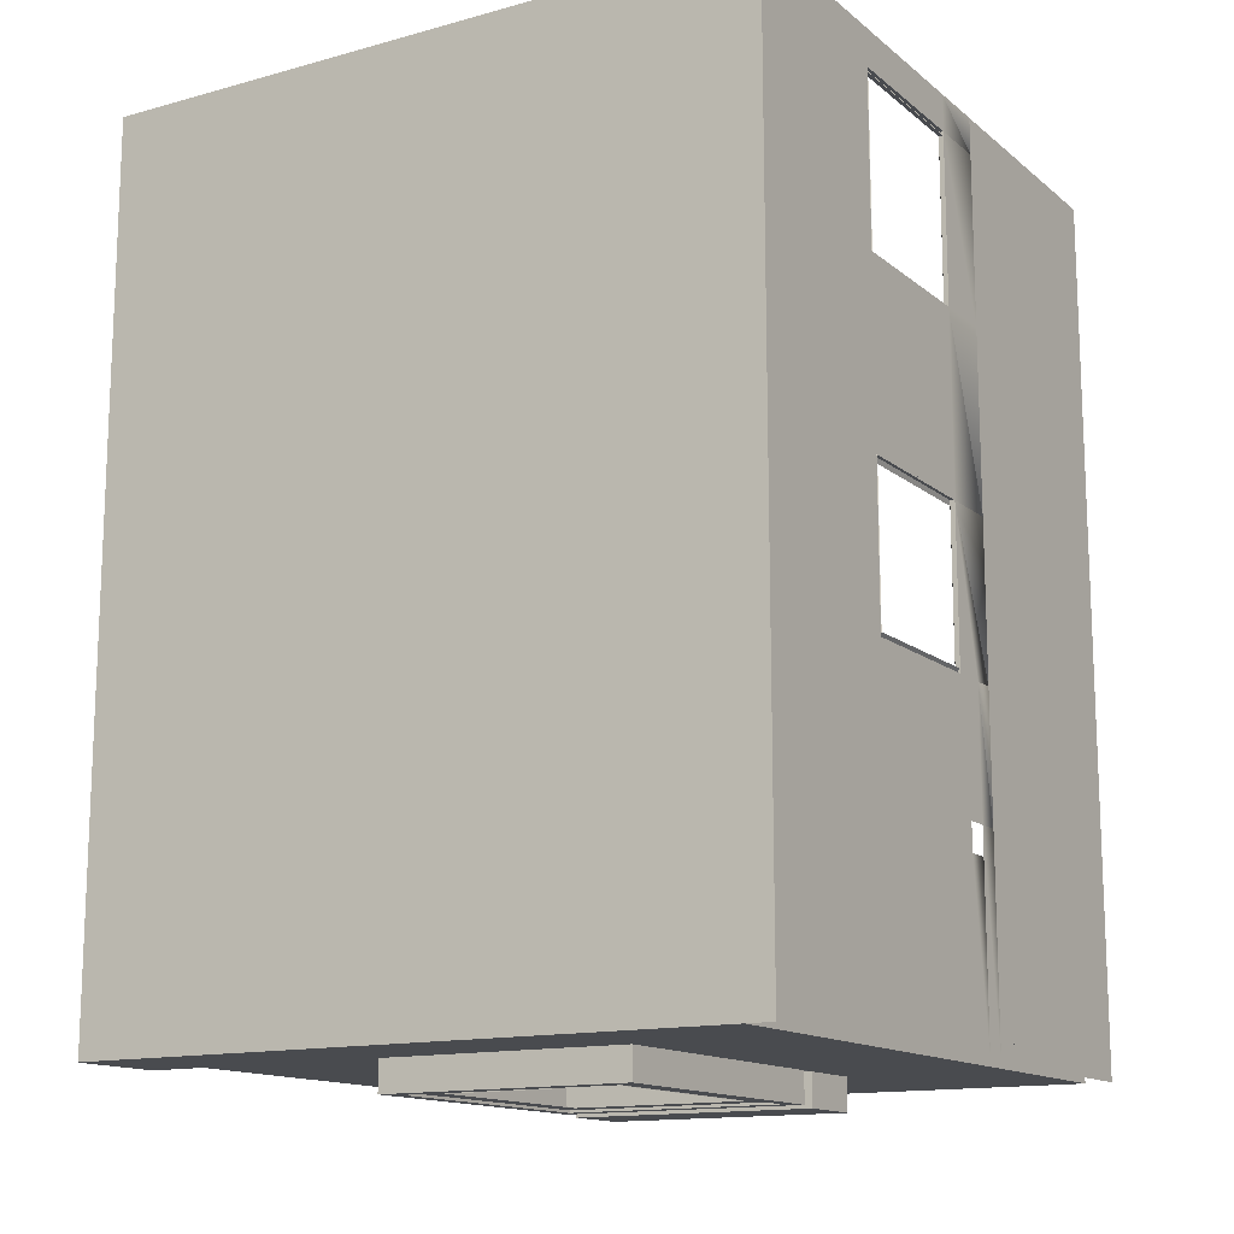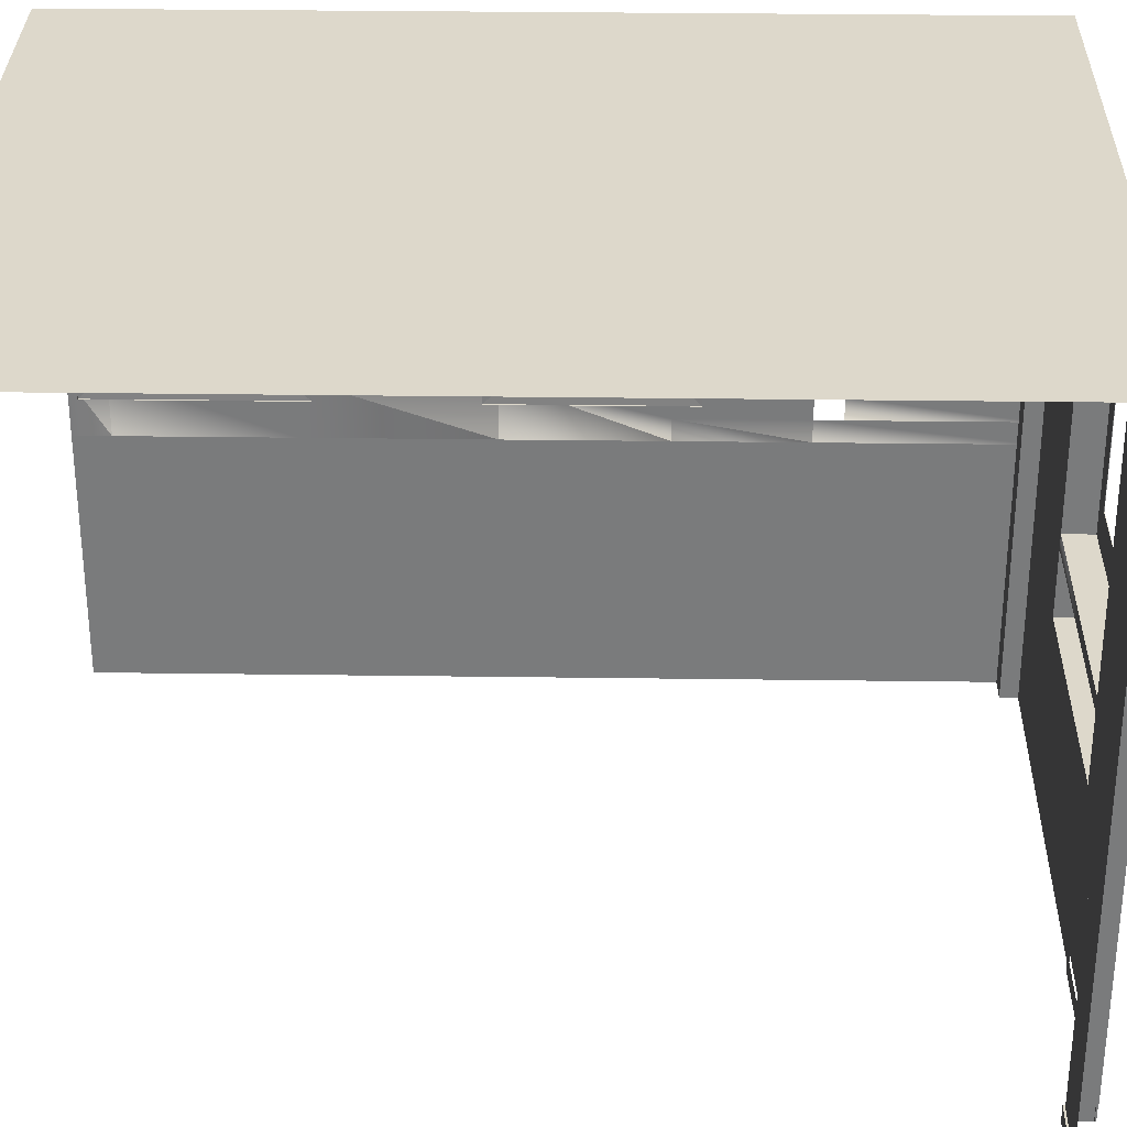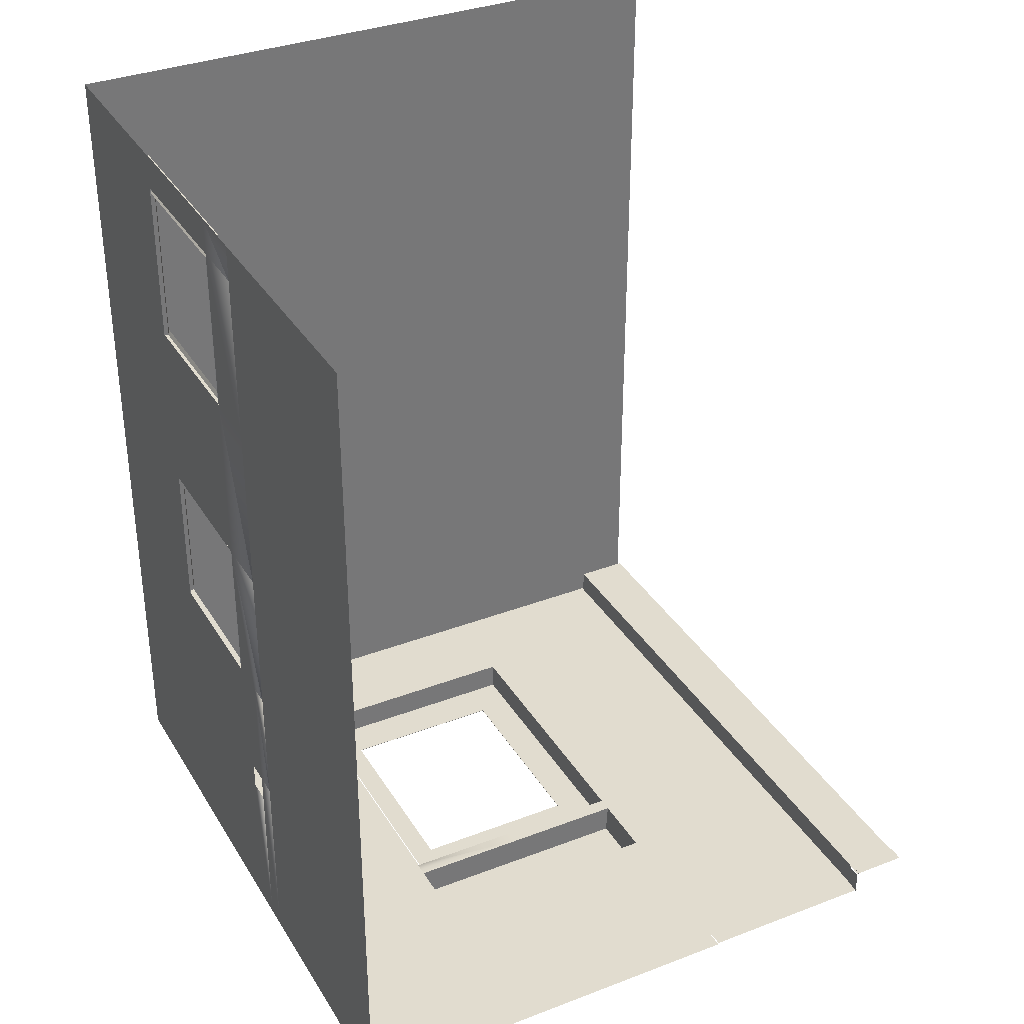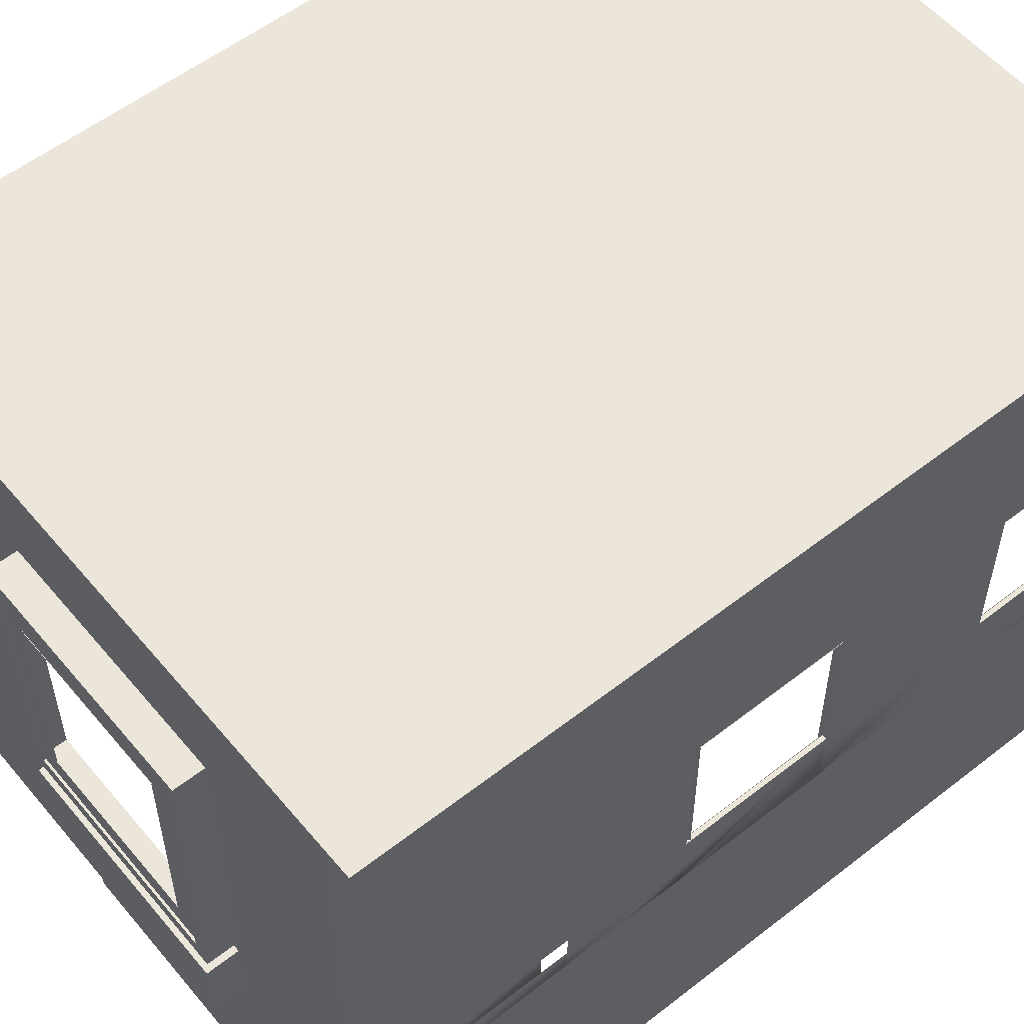
<metadata>
{"format":"obj","ext":"obj","renderer":"f3d","projection":"perspective","resolution":1024,"background":"white","views":[{"elev":-14.1,"azim":-148.8,"up":"+Z"},{"elev":31.5,"azim":91.1,"up":"+Y"},{"elev":34.5,"azim":-27.2,"up":"+Z"},{"elev":55.9,"azim":-129.3,"up":"+Y"}]}
</metadata>
<code>
o Wall_0009
v -17.03 0.9223 22.49
v -17.03 0.1099 22.49
v -17.03 0.1099 -21.32
v -17.03 0.9223 -21.32
v -7.902 13.02 -21.32
v -7.902 13.78 -21.32
v -7.902 28.63 -21.32
v -15.7 28.63 -21.32
v -15.7 13.02 -21.32
v -15.7 13.02 -20.43
v -15.7 13.02 -21.32
v -15.7 28.63 -21.32
v -15.7 28.63 -20.43
v 14.04 33.47 -20.03
v 14.04 28.63 -20.03
v 16.9 28.63 -20.03
v 16.9 33.47 -20.03
v -15.7 13.02 -20.43
v -15.7 28.63 -20.43
v -17.03 28.63 -20.43
v -17.03 13.02 -20.43
v 16.9 13.02 -20.03
v 14.04 13.02 -20.03
v 14.04 28.63 -20.03
v 14.04 33.47 -20.03
v 14.04 33.47 -21.32
v 14.04 28.63 -21.32
v 14.04 13.02 -21.32
v 14.04 13.02 -20.03
v -17.03 13.02 22.49
v -17.03 9.55 22.49
v -17.03 9.55 -21.32
v -17.03 13.02 -21.32
v -17.03 13.02 -11.18
v -17.03 13.02 -4.796
v -17.03 13.02 3.048
v -17.03 13.02 12.12
v -17.03 13.02 20.63
v -7.902 0.9223 -21.32
v -7.902 9.55 -21.32
v -15.7 9.55 -21.32
v -15.7 0.9223 -21.32
v -15.7 0.9223 -20.43
v -15.7 0.9223 -21.32
v -15.7 9.55 -21.32
v -15.7 9.55 -20.43
v -15.7 0.9223 -20.43
v -15.7 9.55 -20.43
v -17.03 9.55 -20.43
v -17.03 0.9223 -20.43
v -17.03 13.02 -20.43
v -17.03 9.55 -20.43
v 16.9 0.9223 -20.03
v 16.9 9.55 -20.03
v 14.04 9.55 -20.03
v 14.04 0.9223 -20.03
v 14.04 0.9223 -21.32
v 14.04 0.9223 -20.03
v 14.04 9.55 -20.03
v 14.04 9.55 -21.32
v -7.902 13.78 -21.32
v -7.902 13.78 -22.84
v -7.902 28.63 -22.84
v -7.902 28.63 -21.32
v 14.04 13.02 -21.32
v 14.04 28.63 -21.32
v 4.554 28.63 -21.32
v 4.554 13.78 -21.32
v 4.554 13.02 -21.32
v 14.04 0.9223 -21.32
v 14.04 9.55 -21.32
v 4.554 9.55 -21.32
v 4.554 0.9223 -21.32
v 4.554 9.55 -21.32
v 4.475 9.55 -22.95
v -7.902 9.55 -22.95
v -7.902 9.55 -21.32
v 4.475 9.55 -22.95
v 4.475 13.02 -22.95
v -7.902 13.02 -22.95
v -7.902 9.55 -22.95
v 4.475 9.55 -22.95
v 4.554 9.55 -21.32
v 4.554 13.02 -21.32
v 4.475 13.02 -22.95
v -17.03 14.18 -11.18
v -17.03 14.18 -21.32
v -17.03 14.18 -12.58
v 4.475 13.02 -22.95
v 4.554 13.02 -21.32
v -1.674 13.02 -21.32
v -7.902 13.02 -21.32
v -7.902 13.02 -22.95
v -7.902 9.55 -21.32
v -7.902 9.55 -22.95
v -7.902 13.02 -22.95
v -7.902 13.02 -21.32
v -7.902 13.78 -22.84
v -7.902 13.78 -21.32
v -1.674 13.78 -21.32
v -1.674 13.78 -22.84
v -1.674 13.78 -21.32
v -1.674 13.02 -21.32
v -1.674 27.82 -22.84
v -1.674 28.63 -22.84
v -7.902 28.63 -22.84
v -7.218 27.82 -22.84
v -1.674 14.6 -22.84
v -1.674 13.78 -22.84
v 4.554 13.78 -22.84
v 3.87 14.6 -22.84
v 4.554 13.78 -22.84
v 4.554 13.78 -21.32
v 4.554 28.63 -21.32
v 4.554 28.63 -22.84
v 4.554 13.78 -21.32
v 4.554 13.78 -22.84
v -1.674 28.63 -22.84
v -1.674 28.63 -21.32
v -7.902 28.63 -21.32
v -7.902 28.63 -22.84
v 4.554 28.63 -22.84
v 4.554 28.63 -21.32
v -7.218 14.6 -22.71
v -1.674 14.6 -22.71
v -1.674 14.6 -22.84
v -7.218 14.6 -22.84
v -1.674 27.82 -22.84
v 3.87 27.82 -22.84
v 3.87 27.82 -22.71
v -1.674 27.82 -22.71
v -7.902 13.78 -22.84
v -7.218 14.6 -22.84
v 3.87 27.82 -22.84
v 4.554 28.63 -22.84
v 3.108 15.5 -22.71
v 3.87 14.6 -22.71
v 3.87 27.82 -22.71
v 3.108 26.91 -22.71
v -6.456 15.5 -22.71
v -7.218 14.6 -22.71
v -1.674 14.6 -22.71
v -1.674 15.5 -22.71
v 3.87 14.6 -22.71
v 3.87 27.82 -22.71
v 3.87 27.82 -22.84
v 3.87 14.6 -22.84
v 3.87 14.6 -22.71
v 3.87 14.6 -22.84
v -7.218 27.82 -22.71
v -7.218 27.82 -22.84
v -1.674 33.61 -21.32
v -1.674 28.63 -21.32
v 4.554 33.61 -21.32
v -17.03 33.61 22.49
v -17.03 23.94 22.49
v -17.03 23.94 20.63
v -17.03 23.94 12.12
v -17.03 23.94 3.048
v -17.03 23.94 -4.796
v -17.03 23.94 -21.32
v -17.03 33.61 -21.32
v 14.04 33.61 -21.32
v 16.9 28.63 -21.32
v 16.9 33.61 -21.32
v -7.902 33.61 -21.32
v -15.7 33.61 -21.32
v -17.03 0.9223 -20.43
v -7.902 0.1099 -21.32
v -15.7 0.1099 -21.32
v -15.7 0.1099 -20.43
v -15.7 0.1099 -21.32
v -15.7 0.1099 -20.43
v -17.03 0.1099 -20.43
v 14.04 0.9223 -21.32
v 13.94 0.9223 -21.32
v 13.94 0.9223 -20.03
v 14.04 0.9223 -20.03
v 4.554 0.1099 -21.32
v 16.9 0.1099 -19.94
v 16.9 0.9223 -19.94
v 14.04 0.9223 -19.94
v 14.04 0.1099 -19.94
v 14.04 0.1099 -21.23
v 14.04 0.9223 -21.23
v 4.554 0.9223 -21.23
v 4.554 0.1099 -21.23
v 14.04 0.9223 -19.94
v 14.04 0.1099 -19.94
v 14.04 0.1099 -20.03
v 14.04 0.9223 -20.03
v 14.04 0.9223 -19.94
v 16.9 0.9223 -19.94
v 16.9 0.9223 -20.03
v 13.94 0.1099 -21.32
v 13.94 0.1099 -20.03
v 13.94 0.9223 -20.03
v 13.94 0.9223 -21.32
v 14.04 0.9223 -19.94
v 13.94 0.9223 -19.94
v 13.94 0.9223 -20.03
v 14.04 0.9223 -20.03
v -17.03 16.05 12.12
v -17.03 16.05 3.048
v -17.03 16.05 -4.796
v -17.03 16.05 -11.18
v -17.03 16.05 -12.58
v -17.03 16.05 -21.32
v -17.03 14.18 -4.796
v -17.03 16.05 22.49
v -17.03 16.05 20.63
v -16.85 16.05 3.048
v -16.85 23.94 3.048
v -17.03 23.87 3.13
v -17.03 16.12 3.13
v -16.85 23.94 12.12
v -16.85 16.05 12.12
v -17.03 16.12 12.04
v -17.03 23.87 12.04
v -17.03 23.87 20.41
v -16.82 23.87 20.41
v -16.82 23.87 12.04
v -17.03 23.87 12.04
v -17.03 16.12 -4.578
v -16.82 16.12 -4.578
v -16.82 16.12 3.13
v -17.03 16.12 3.13
v -16.85 23.94 -4.796
v -16.85 16.05 -4.796
v -17.03 16.12 -4.578
v -17.03 23.87 -4.578
v -17.03 23.87 20.41
v -17.03 16.12 20.41
v -16.85 16.05 20.63
v -16.85 23.94 20.63
v -17.03 23.87 -4.578
v -17.03 23.87 3.13
v -16.85 23.94 3.048
v -16.85 23.94 -4.796
v -17.03 16.12 20.41
v -17.03 16.12 12.04
v -16.85 16.05 12.12
v -16.85 16.05 20.63
v -16.85 16.05 -4.796
v -16.85 16.05 3.048
v -17.03 16.12 3.13
v -17.03 16.12 -4.578
v -16.85 23.94 20.63
v -16.85 23.94 12.12
v -17.03 23.87 12.04
v -17.03 23.87 20.41
v -16.72 15.9 21.13
v -16.72 15.9 12.29
v -16.82 16.12 12.04
v -16.82 16.12 20.41
v -16.72 24.09 -5.275
v -16.82 23.87 -4.578
v -16.82 23.87 3.13
v -16.72 24.09 2.869
v -17.03 23.87 12.04
v -16.82 23.87 12.04
v -16.82 16.12 12.04
v -17.03 16.12 12.04
v -17.03 16.12 3.13
v -16.82 16.12 3.13
v -16.82 23.87 3.13
v -17.03 23.87 3.13
v -17.03 23.87 -4.578
v -16.82 23.87 -4.578
v -16.82 16.12 -4.578
v -17.03 16.12 -4.578
v -16.82 23.87 20.41
v -17.03 23.87 20.41
v -17.03 16.12 20.41
v -16.82 16.12 20.41
v -16.82 23.87 -4.578
v -16.82 23.87 3.13
v -17.03 23.87 3.13
v -17.03 23.87 -4.578
v -16.82 16.12 20.41
v -17.03 16.12 20.41
v -17.03 16.12 12.04
v -16.82 16.12 12.04
v -16.69 24.87 21.98
v -16.69 15.12 21.98
v -16.72 15.9 21.13
v -16.72 24.09 21.13
v -16.72 24.09 -5.275
v -16.72 15.9 -5.275
v -16.69 15.04 -6.135
v -16.69 24.95 -6.135
v -16.82 16.12 -4.578
v -16.72 15.9 -5.275
v -16.72 15.9 2.869
v -16.82 16.12 3.13
v -16.82 23.87 20.41
v -16.82 23.87 12.04
v -16.72 24.09 12.29
v -16.72 24.09 21.13
v -16.82 23.87 12.04
v -16.72 24.09 12.29
v -16.72 15.9 12.29
v -16.82 16.12 12.04
v -16.82 16.12 3.13
v -16.72 15.9 2.869
v -16.72 24.09 2.869
v -16.82 23.87 3.13
v -16.82 23.87 -4.578
v -16.82 16.12 -4.578
v -16.72 15.9 -5.275
v -16.72 24.09 -5.275
v -16.72 24.09 21.13
v -16.72 15.9 21.13
v -16.82 16.12 20.41
v -16.82 23.87 20.41
v -16.62 15.12 21.98
v -16.69 15.12 21.98
v -16.69 15.12 11.43
v -16.62 15.12 11.43
v -16.62 24.95 -6.135
v -16.62 24.95 3.729
v -16.69 24.95 3.729
v -16.69 24.95 -6.135
v -16.69 24.95 -6.135
v -16.69 24.95 3.729
v -16.72 24.09 2.869
v -16.72 24.09 -5.275
v -16.69 15.12 21.98
v -16.69 15.12 11.43
v -16.72 15.9 12.29
v -16.72 15.9 21.13
v -16.72 15.9 -5.275
v -16.72 15.9 2.869
v -16.69 15.04 3.729
v -16.69 15.04 -6.135
v -16.72 24.09 21.13
v -16.72 24.09 12.29
v -16.69 24.87 11.43
v -16.69 24.87 21.98
v -16.72 24.09 12.29
v -16.72 15.9 12.29
v -16.69 15.12 11.43
v -16.69 24.87 11.43
v -16.72 15.9 2.869
v -16.72 24.09 2.869
v -16.69 24.95 3.729
v -16.69 15.04 3.729
v -16.69 15.04 -6.135
v -16.62 15.04 -6.135
v -16.62 15.04 3.729
v -16.69 15.04 3.729
v -16.69 24.87 21.98
v -16.62 24.87 21.98
v -16.62 24.87 11.43
v -16.69 24.87 11.43
v -16.69 24.87 11.43
v -16.62 24.87 11.43
v -16.62 15.12 11.43
v -16.69 15.12 11.43
v -16.69 15.04 3.729
v -16.69 24.95 3.729
v -16.62 24.95 3.729
v -16.62 15.04 3.729
v -16.69 24.95 -6.135
v -16.62 24.95 -6.135
v -16.62 15.04 -6.135
v -16.69 15.04 -6.135
v -16.62 24.87 21.98
v -16.69 24.87 21.98
v -16.69 15.12 21.98
v -16.62 15.12 21.98
v -17.03 15.36 -11.18
v -17.03 15.36 -12.58
v -17.03 15.36 -21.32
v -1.674 26.91 -22.71
v -1.674 26.41 -22.71
v 2.692 26.41 -22.71
v -6.039 16 -22.71
v -6.039 26.41 -22.71
v -6.456 26.91 -22.71
v -1.674 27.82 -22.71
v -7.218 27.82 -22.71
v -15.7 33.59 -21.32
v -15.7 33.59 -20.43
v -15.7 33.59 -20.43
v -17.03 33.59 -20.43
v -6.039 16 -22.74
v -1.674 16 -22.74
v -1.674 16 -22.71
v -6.039 16 -22.71
v -1.674 26.41 -22.71
v 2.692 26.41 -22.71
v 2.692 26.41 -22.74
v -1.674 26.41 -22.74
v -1.674 16 -22.71
v 2.692 16 -22.71
v 2.692 16 -22.74
v 2.692 26.41 -22.74
v 2.692 26.41 -22.71
v 2.692 16 -22.71
v 2.692 16 -22.74
v 2.692 16 -22.71
v -6.039 26.41 -22.74
v -6.039 26.41 -22.71
v -6.039 16 -22.71
v -6.039 26.41 -22.71
v -6.039 26.41 -22.74
v -6.039 16 -22.74
v -16.85 23.94 -4.796
v -16.85 23.94 3.048
v -17.03 23.94 3.048
v -17.03 23.94 -4.796
v -16.85 23.94 20.63
v -17.03 23.94 20.63
v -17.03 16.05 20.63
v -16.85 16.05 20.63
v -16.85 16.05 20.63
v -17.03 16.05 20.63
v -17.03 16.05 12.12
v -16.85 16.05 12.12
v -17.03 16.05 -4.796
v -16.85 16.05 -4.796
v -16.85 16.05 3.048
v -17.03 16.05 3.048
v -17.03 23.94 20.63
v -17.03 23.94 12.12
v -16.85 23.94 12.12
v -16.85 23.94 20.63
v -17.03 23.94 12.12
v -16.85 23.94 12.12
v -16.85 16.05 12.12
v -17.03 16.05 12.12
v -17.03 16.05 3.048
v -17.03 23.94 3.048
v -16.85 23.94 3.048
v -16.85 16.05 3.048
v -17.03 23.94 -4.796
v -16.85 23.94 -4.796
v -16.85 16.05 -4.796
v -17.03 16.05 -4.796
v 14.04 0.9223 -19.94
v 13.94 0.9223 -19.94
v 13.94 0.1099 -19.94
v 14.04 0.1099 -19.94
v 14.04 0.1099 -20.03
v 14.04 0.1099 -19.94
v 14.04 0.9223 -19.94
v -17.03 33.61 22.49
v -17.03 33.61 -21.32
v 16.81 33.61 -21.32
v 16.81 33.61 22.49
f 1 2 3
f 1 3 4
f 5 6 7
f 5 7 8
f 5 8 9
f 10 11 12
f 10 12 13
f 14 15 16
f 14 16 17
f 18 19 20
f 18 20 21
f 22 16 15
f 22 15 23
f 24 25 26
f 24 26 27
f 28 29 24
f 28 24 27
f 30 31 32
f 30 32 33
f 30 33 34
f 30 34 35
f 30 35 36
f 30 36 37
f 30 37 38
f 39 40 41
f 39 41 42
f 43 44 45
f 43 45 46
f 47 48 49
f 47 49 50
f 51 52 32
f 51 32 33
f 53 54 55
f 53 55 56
f 57 58 59
f 57 59 60
f 60 59 29
f 60 29 28
f 61 62 63
f 61 63 64
f 54 22 23
f 54 23 55
f 65 66 67
f 65 67 68
f 65 68 69
f 40 5 9
f 40 9 41
f 48 18 21
f 48 21 49
f 70 71 72
f 70 72 73
f 74 75 76
f 74 76 77
f 78 79 80
f 78 80 81
f 82 83 84
f 82 84 85
f 86 34 33
f 86 33 87
f 86 87 88
f 46 45 11
f 46 11 10
f 73 72 40
f 73 40 39
f 71 65 69
f 71 69 72
f 89 90 91
f 89 91 92
f 89 92 93
f 94 95 96
f 94 96 97
f 98 99 100
f 98 100 101
f 69 68 102
f 69 102 103
f 103 102 6
f 103 6 5
f 104 105 106
f 104 106 107
f 108 109 110
f 108 110 111
f 112 113 114
f 112 114 115
f 101 100 116
f 101 116 117
f 118 119 120
f 118 120 121
f 119 118 122
f 119 122 123
f 124 125 126
f 124 126 127
f 128 129 130
f 128 130 131
f 132 133 107
f 132 107 106
f 105 104 134
f 105 134 135
f 133 132 109
f 133 109 108
f 111 110 135
f 111 135 134
f 136 137 138
f 136 138 139
f 140 141 142
f 140 142 143
f 144 145 146
f 144 146 147
f 125 148 149
f 125 149 126
f 131 150 151
f 131 151 128
f 152 153 67
f 152 67 154
f 155 156 157
f 155 157 158
f 155 158 159
f 155 159 160
f 155 160 161
f 155 161 162
f 163 66 164
f 163 164 165
f 7 166 167
f 7 167 8
f 153 152 166
f 153 166 7
f 154 67 66
f 154 66 163
f 31 1 4
f 31 4 32
f 52 168 4
f 52 4 32
f 169 39 42
f 169 42 170
f 171 172 44
f 171 44 43
f 173 47 50
f 173 50 174
f 175 176 177
f 175 177 178
f 179 73 39
f 179 39 169
f 180 181 182
f 180 182 183
f 184 185 186
f 184 186 187
f 188 189 190
f 188 190 191
f 178 192 193
f 178 193 194
f 195 196 197
f 195 197 198
f 199 200 201
f 199 201 202
f 203 37 36
f 203 36 204
f 158 203 204
f 158 204 159
f 160 205 206
f 160 206 207
f 160 207 208
f 160 208 161
f 204 36 35
f 204 35 209
f 204 209 205
f 210 30 38
f 210 38 211
f 156 210 211
f 156 211 157
f 211 38 37
f 211 37 203
f 212 213 214
f 212 214 215
f 216 217 218
f 216 218 219
f 220 221 222
f 220 222 223
f 224 225 226
f 224 226 227
f 228 229 230
f 228 230 231
f 232 233 234
f 232 234 235
f 236 237 238
f 236 238 239
f 240 241 242
f 240 242 243
f 244 245 246
f 244 246 247
f 248 249 250
f 248 250 251
f 252 253 254
f 252 254 255
f 256 257 258
f 256 258 259
f 260 261 262
f 260 262 263
f 264 265 266
f 264 266 267
f 268 269 270
f 268 270 271
f 272 273 274
f 272 274 275
f 276 277 278
f 276 278 279
f 280 281 282
f 280 282 283
f 284 285 286
f 284 286 287
f 288 289 290
f 288 290 291
f 292 293 294
f 292 294 295
f 296 297 298
f 296 298 299
f 300 301 302
f 300 302 303
f 304 305 306
f 304 306 307
f 308 309 310
f 308 310 311
f 312 313 314
f 312 314 315
f 316 317 318
f 316 318 319
f 320 321 322
f 320 322 323
f 324 325 326
f 324 326 327
f 328 329 330
f 328 330 331
f 332 333 334
f 332 334 335
f 336 337 338
f 336 338 339
f 340 341 342
f 340 342 343
f 344 345 346
f 344 346 347
f 348 349 350
f 348 350 351
f 352 353 354
f 352 354 355
f 356 357 358
f 356 358 359
f 360 361 362
f 360 362 363
f 364 365 366
f 364 366 367
f 368 369 370
f 368 370 371
f 209 35 34
f 209 34 86
f 205 209 86
f 205 86 372
f 205 372 206
f 373 88 87
f 373 87 374
f 206 372 373
f 206 373 207
f 207 373 374
f 207 374 208
f 375 376 377
f 375 377 139
f 140 378 379
f 140 379 380
f 143 142 137
f 143 137 136
f 375 381 382
f 375 382 380
f 141 140 380
f 141 380 382
f 381 375 139
f 381 139 138
f 12 383 384
f 12 384 13
f 19 385 386
f 19 386 20
f 387 388 389
f 387 389 390
f 391 392 393
f 391 393 394
f 378 140 143
f 378 143 395
f 396 136 139
f 396 139 377
f 395 143 136
f 395 136 396
f 376 375 380
f 376 380 379
f 397 398 399
f 397 399 400
f 388 401 402
f 388 402 389
f 394 403 404
f 394 404 391
f 405 406 407
f 405 407 408
f 409 410 411
f 409 411 412
f 413 414 415
f 413 415 416
f 417 418 419
f 417 419 420
f 421 422 423
f 421 423 424
f 425 426 427
f 425 427 428
f 429 430 431
f 429 431 432
f 433 434 435
f 433 435 436
f 437 438 439
f 437 439 440
f 441 442 443
f 441 443 444
f 58 445 446
f 58 446 447
f 448 449 450
f 448 450 451

</code>
